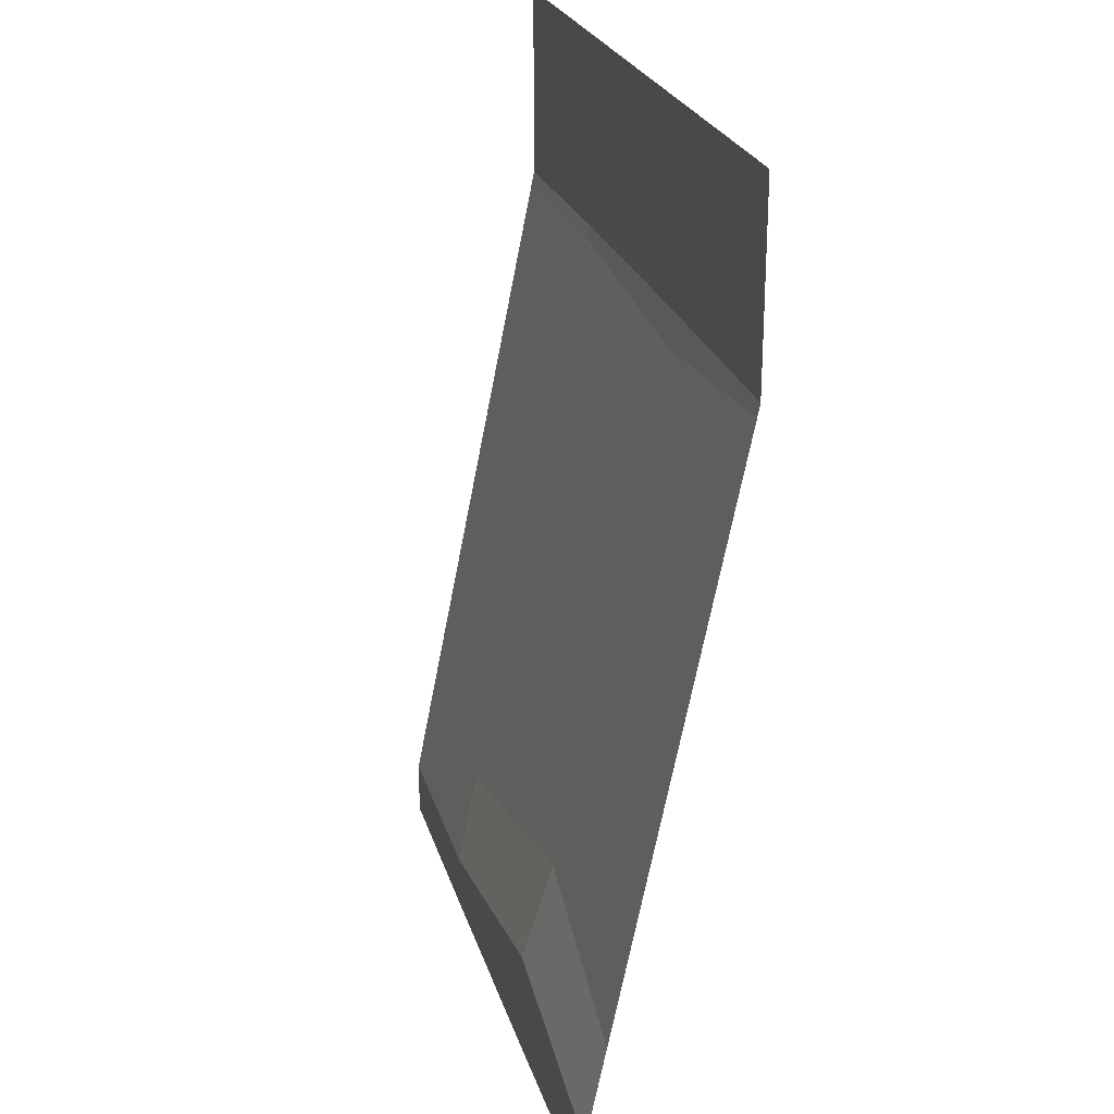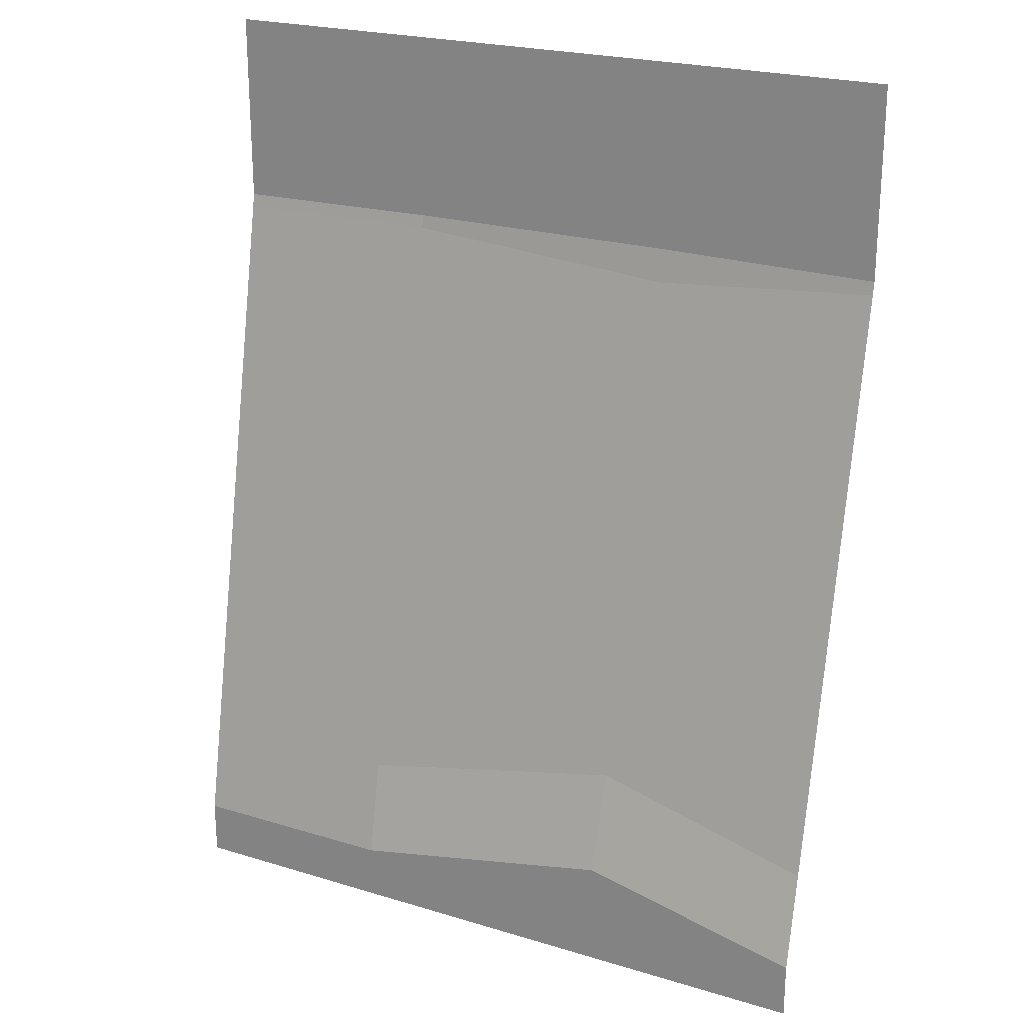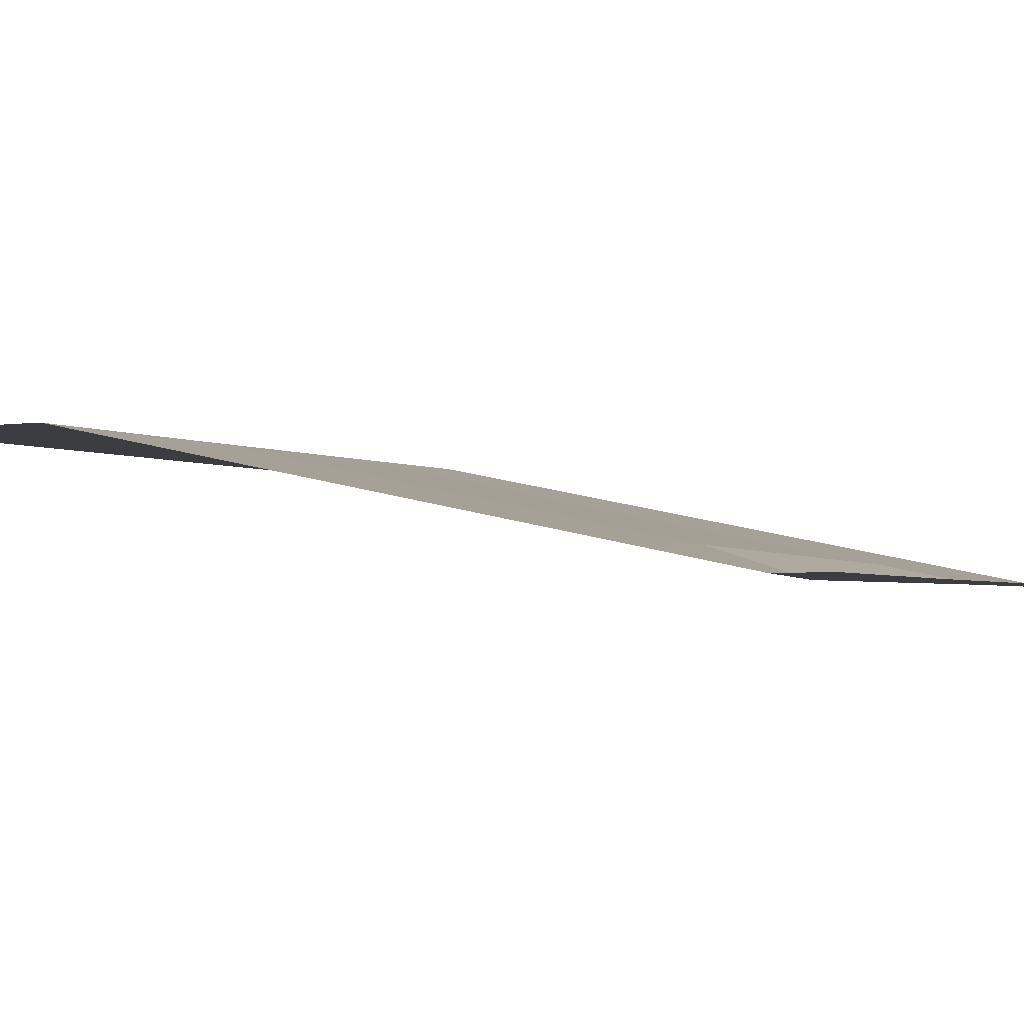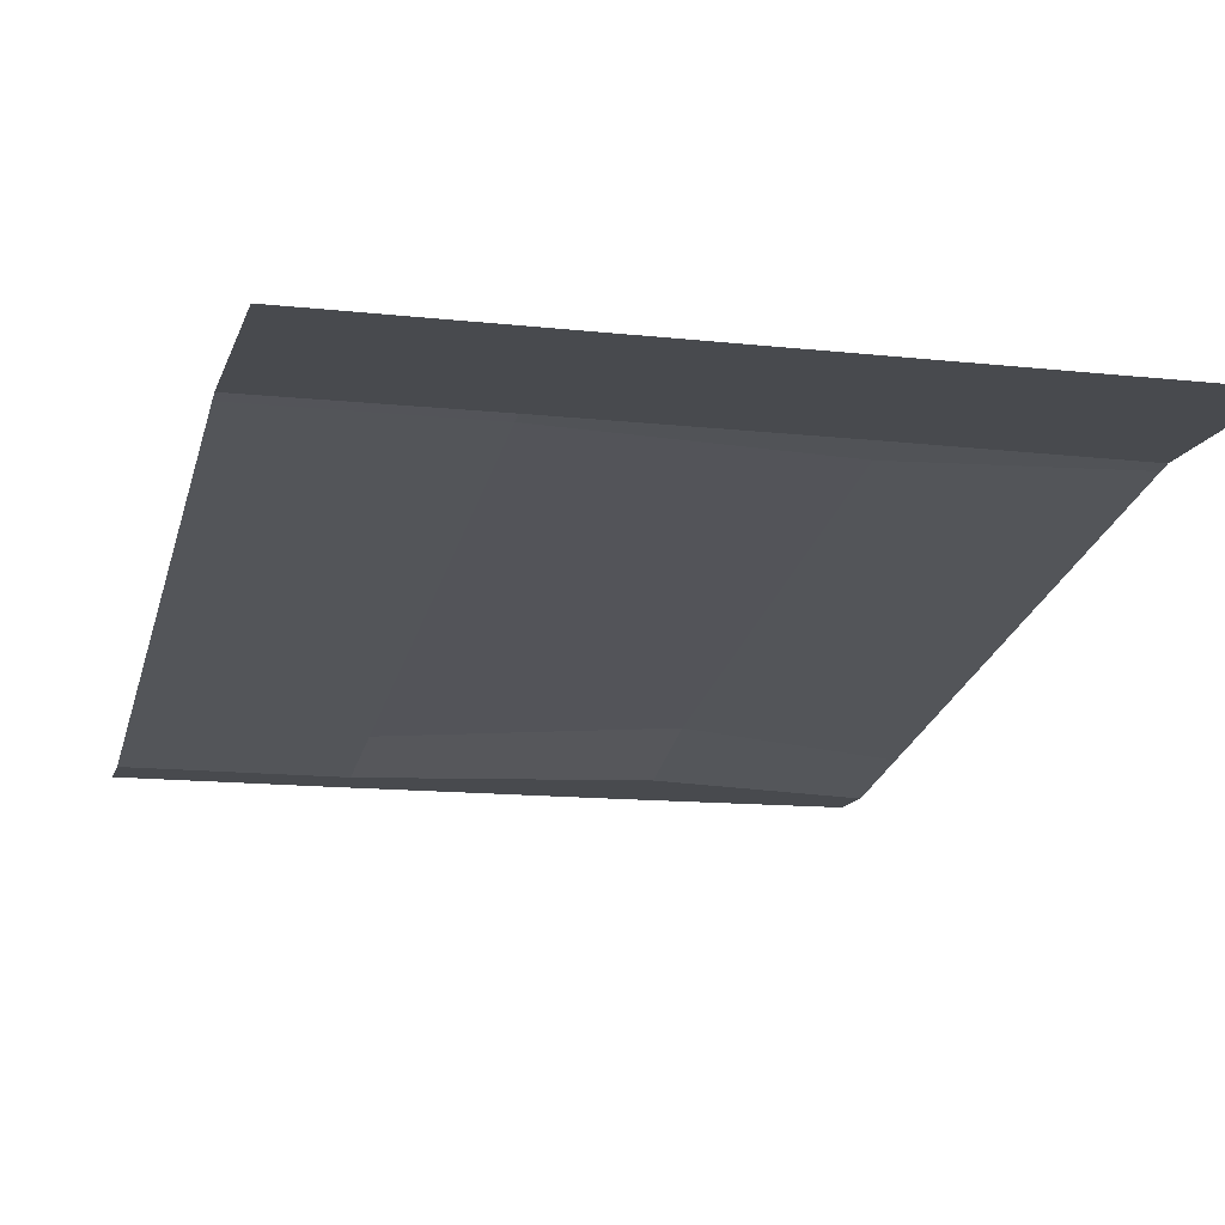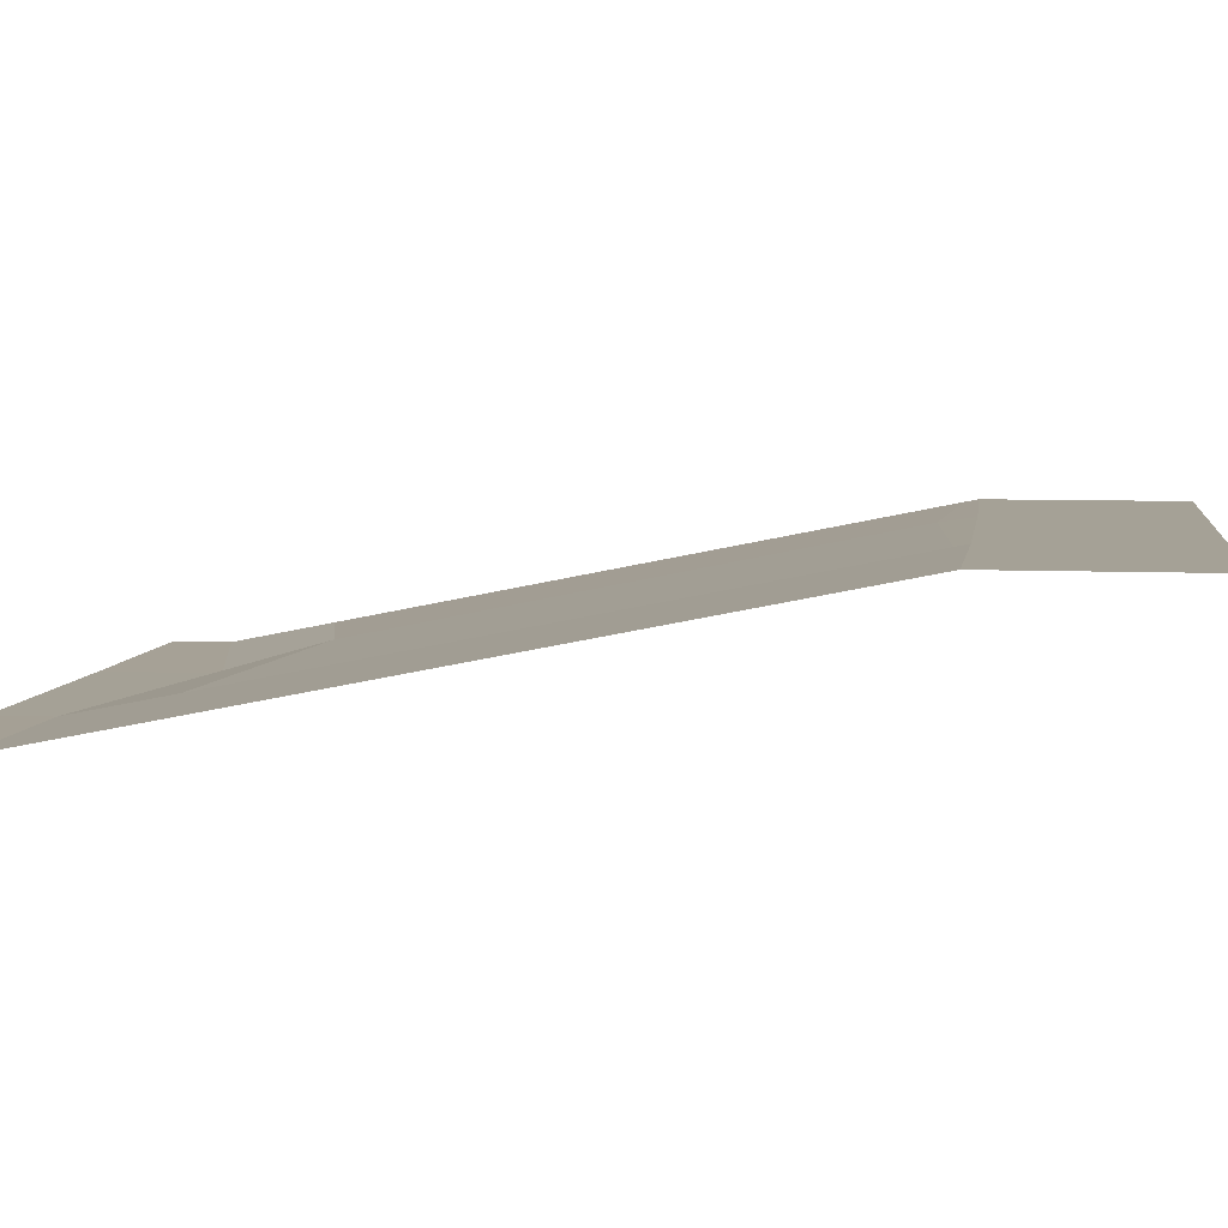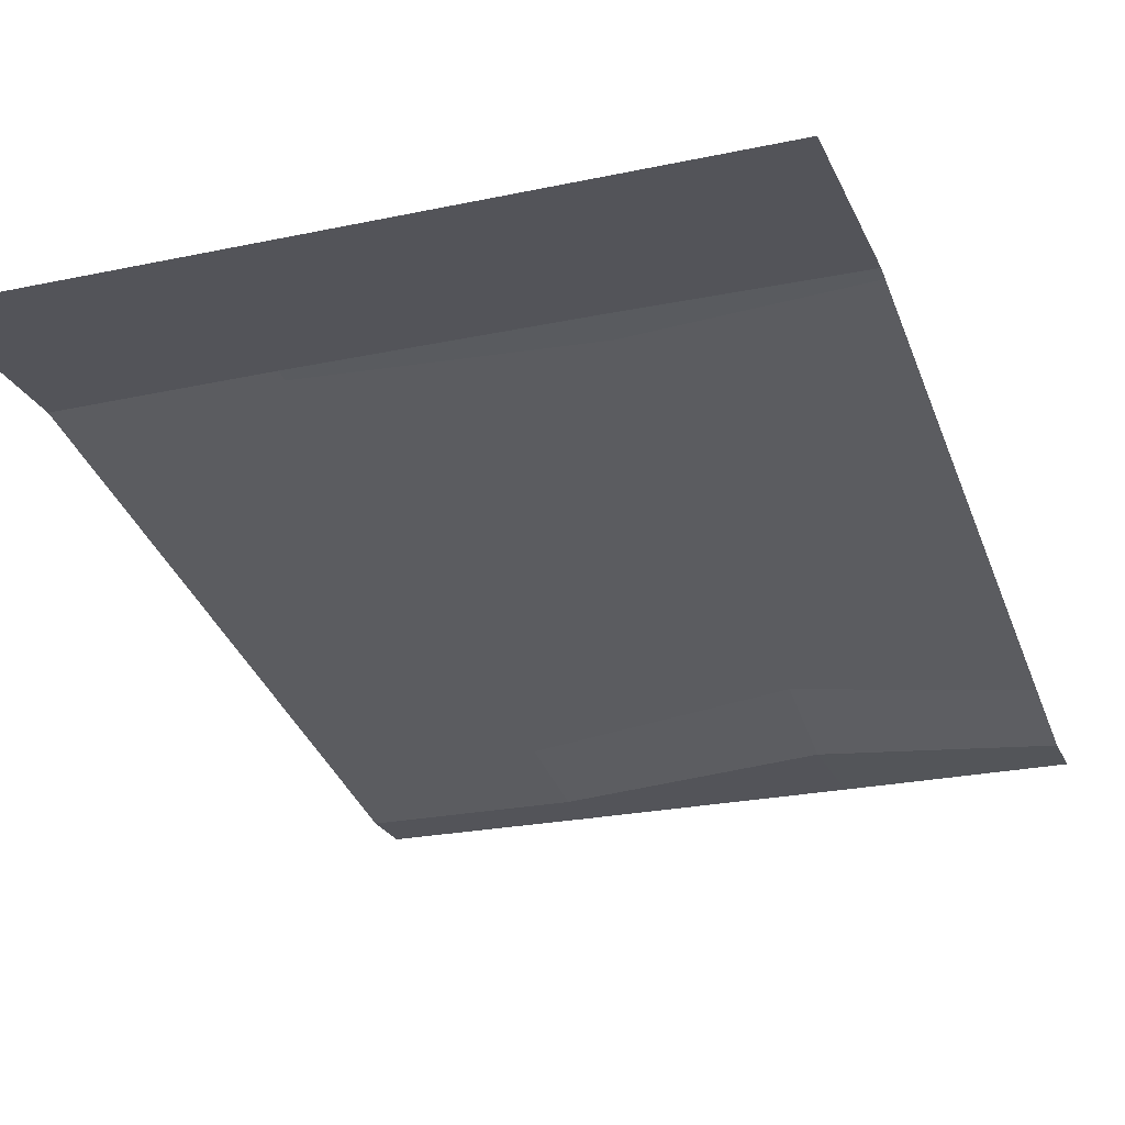
<metadata>
{"format":"obj","ext":"obj","renderer":"f3d","projection":"perspective","resolution":1024,"background":"white","views":[{"elev":24.6,"azim":74.8,"up":"+Z"},{"elev":23.2,"azim":27.2,"up":"+Z"},{"elev":-2.8,"azim":119.2,"up":"+Y"},{"elev":-13.0,"azim":-14.5,"up":"+Y"},{"elev":6.1,"azim":-81.8,"up":"+Y"},{"elev":-23.9,"azim":19.6,"up":"+Y"}]}
</metadata>
<code>
v -15 0 0
v -15 -3 -18.81
v -15 -3 -20
v -15 -0 -4.024
v -15 0 -3.018
v -15 -2.572 -16.7
v -15 -0.05425 -4.295
v 0 0 0
v 0 -0 -3.018
v 0 -0 -4.024
v 1.5e-05 -0.05425 -4.295
v 1.5e-05 -2.572 -16.7
v 0 -3 -18.81
v 0 -3 -20
v -10.5 0 0
v -10.5 -0 -2.64
v -10.5 -0 -3.96
v -10.5 -0.05455 -4.232
v -10.5 -2.586 -16.68
v -10.5 -3.016 -18.79
v -10.5 -3.016 -19.99
v -4.696 0 0
v -4.696 0 -3.046
v -4.696 0 -3.96
v -4.696 -0.105 -4.669
v -4.696 -2.356 -15.55
v -4.696 -3.016 -17.66
v -4.696 -3.016 -19.99
f 1 15 16 5
f 2 6 19 20
f 21 3 2 20
f 4 5 16 17
f 4 1 5
f 6 7 18 19
f 7 4 17 18
f 15 22 23 16
f 17 16 23 24
f 18 17 24 25
f 19 18 25 26
f 20 19 26 27
f 28 21 20 27
f 22 8 9 23
f 24 23 9 10
f 25 24 10 11
f 26 25 11 12
f 27 26 12 13
f 14 28 27 13

</code>
